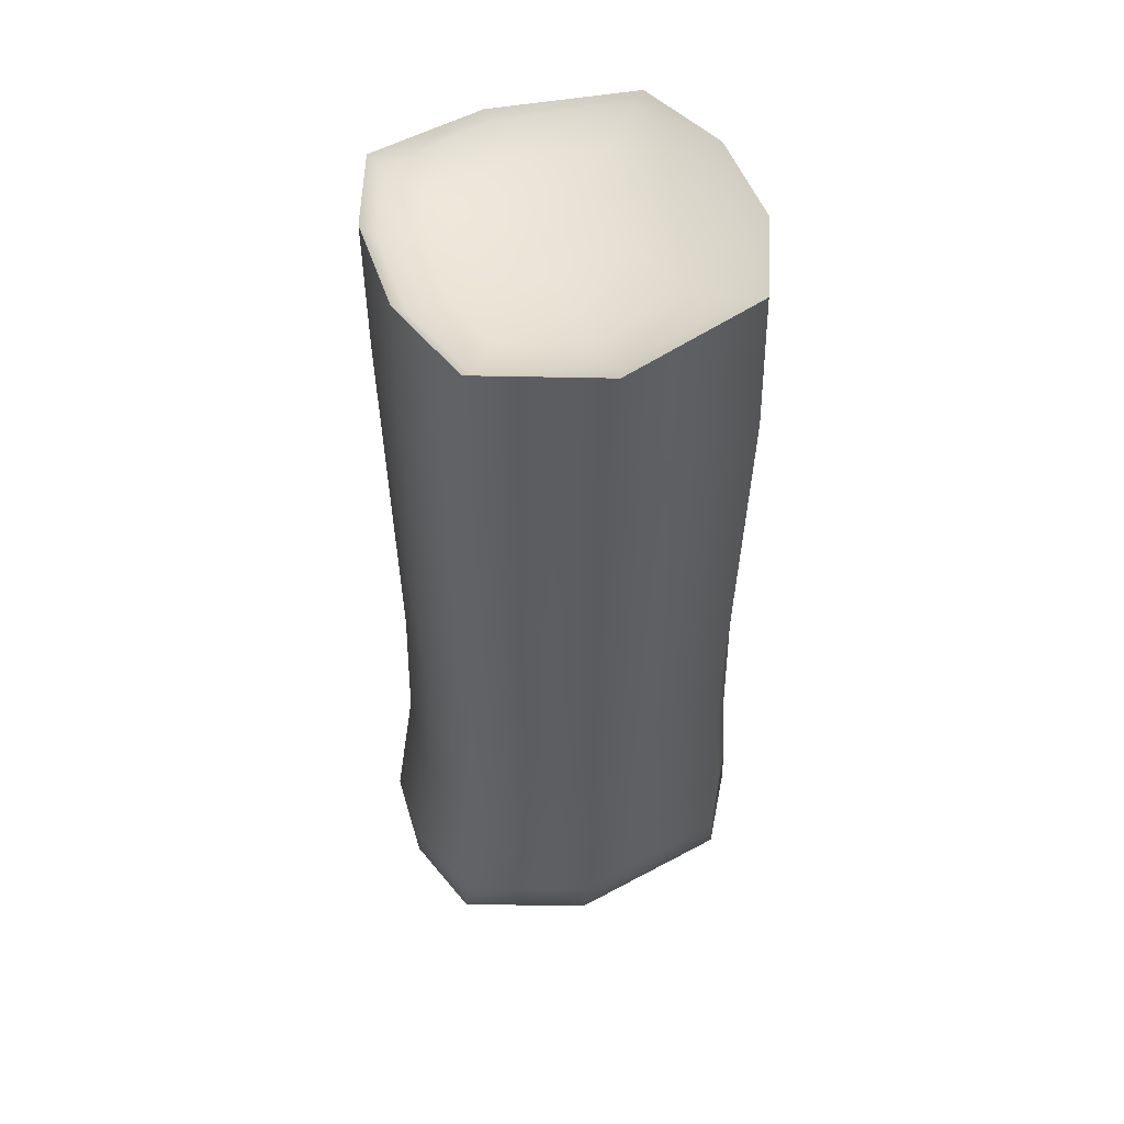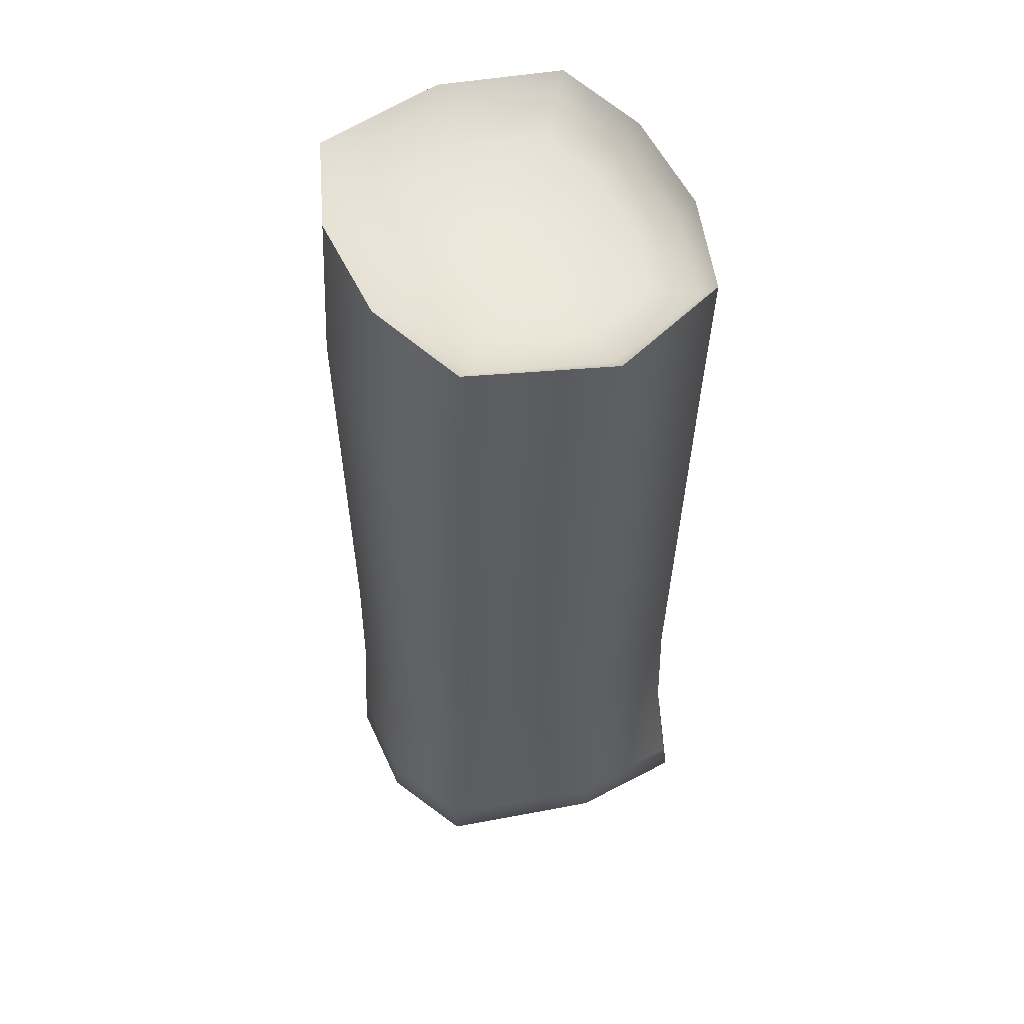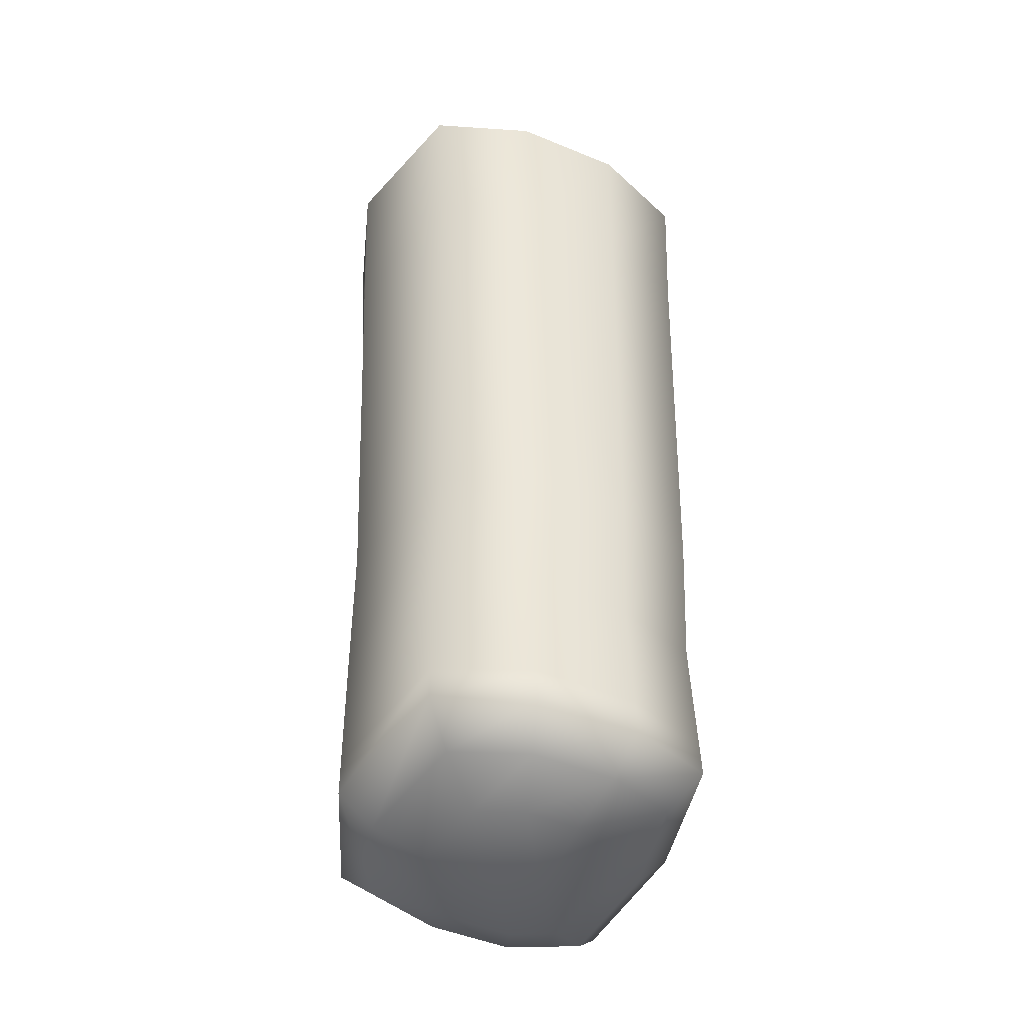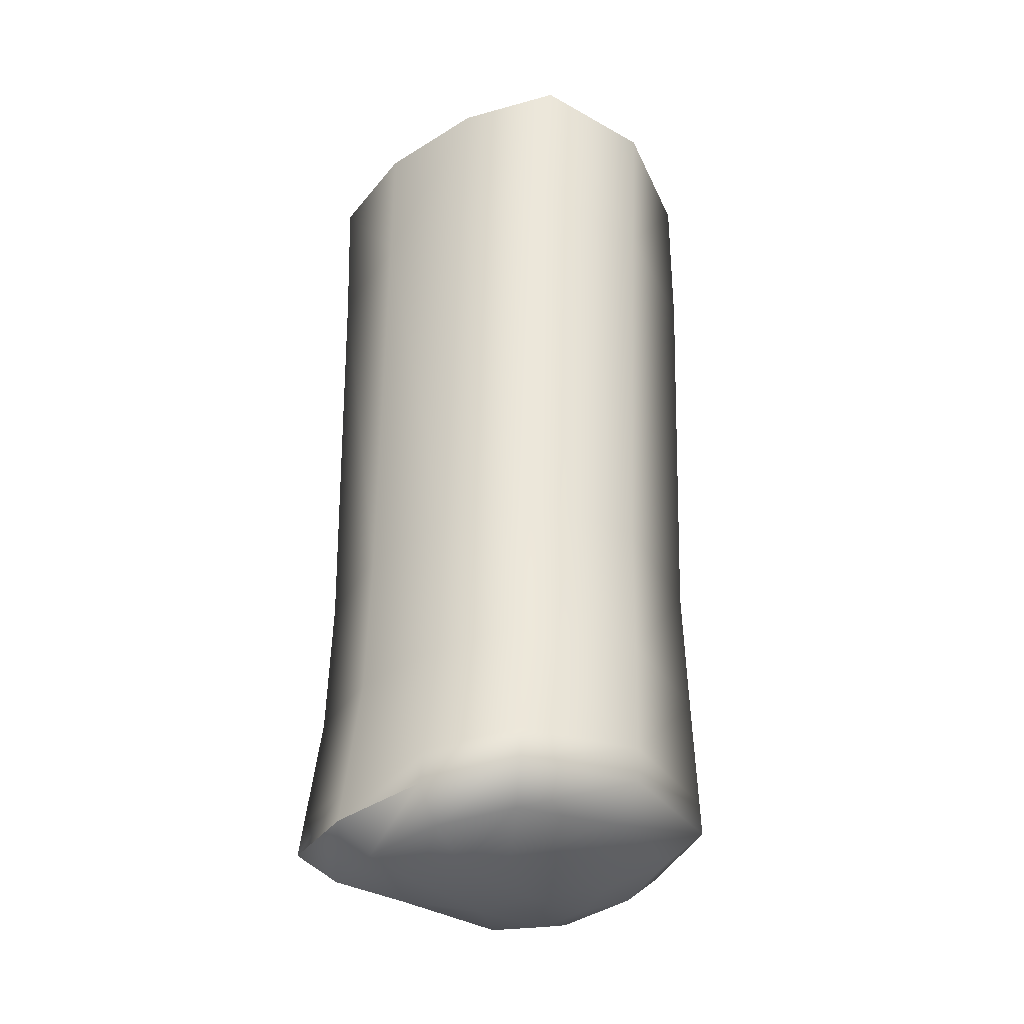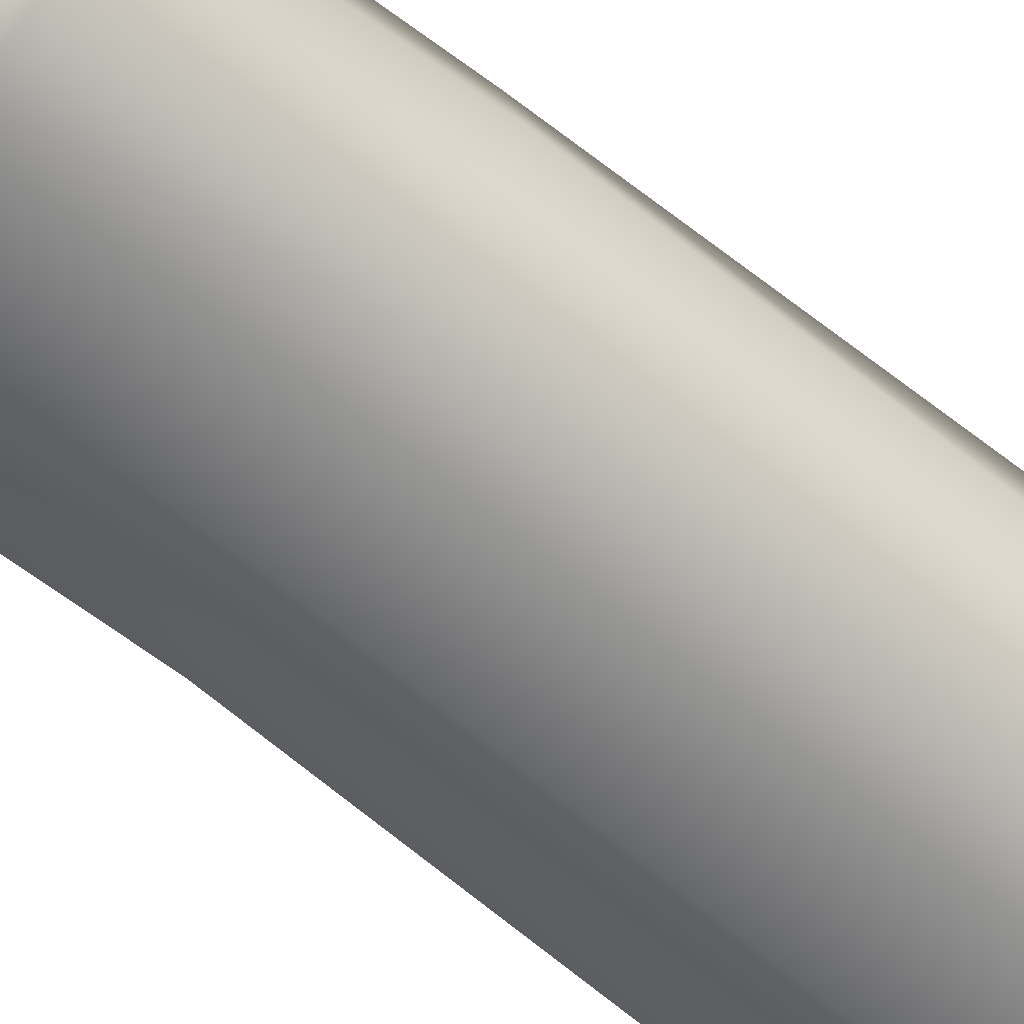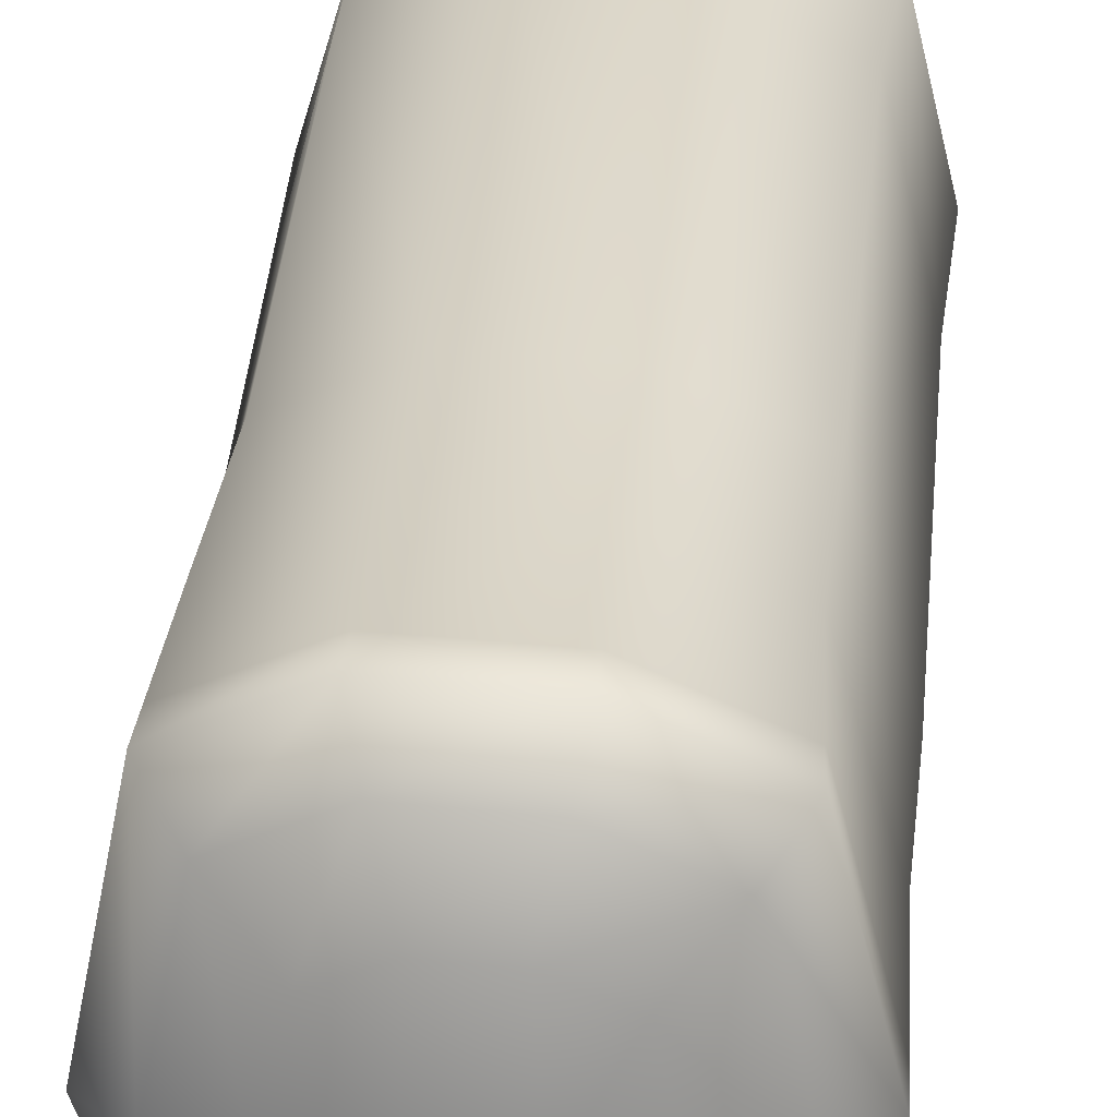
<metadata>
{"format":"obj","ext":"obj","renderer":"f3d","projection":"perspective","resolution":1024,"background":"white","views":[{"elev":50.8,"azim":73.2,"up":"+Z"},{"elev":52.8,"azim":-115.3,"up":"+Z"},{"elev":-41.5,"azim":156.9,"up":"+Z"},{"elev":-35.4,"azim":37.4,"up":"+Z"},{"elev":-59.6,"azim":-129.7,"up":"+Y"},{"elev":31.0,"azim":-175.2,"up":"+Y"}]}
</metadata>
<code>
o legBone1
g legBone1
v -0.03602 -0.1956 0.8406
v -0.04881 -0.1845 0.3156
v 0.06894 -0.1861 0.3244
v 0.09238 -0.1945 0.8494
v 0.09103 0.2158 0.1649
v -0.0275 0.2169 0.1557
v -0.03279 0.2168 0.3212
v 0.08499 0.2162 0.3301
v -0.03586 0.219 0.8286
v 0.09257 0.2202 0.8374
v -0.04381 0.2069 1.023
v 0.09243 0.2089 1.032
v -0.04406 0.184 1.012
v 0.04766 0.07491 0.9847
v -0.05129 -0.1883 0.1322
v 0.0671 -0.1903 0.1413
v 0.1003 -0.1945 1.024
v -0.03599 -0.1962 1.015
v 0.09274 -0.1759 0.9993
v -0.03423 -0.1779 0.9912
v -0.03065 0.2271 -0.02315
v -0.06114 0.08852 -0.08891
v -0.138 0.1743 0.02149
v -0.02991 0.2247 0.01894
v 0.092 0.2258 -0.01356
v 0.09177 0.2235 0.02842
v 0.198 0.168 0.03938
v 0.1986 0.1695 -0.002733
v 0.2364 -0.02578 -0.02268
v 0.2366 -0.02466 0.02046
v 0.1784 -0.1719 0.004607
v 0.1789 -0.1773 -0.03946
v 0.06735 -0.2166 -0.04926
v 0.06729 -0.2104 -0.004424
v -0.05511 -0.2148 -0.05854
v -0.05421 -0.2086 -0.01366
v -0.1576 -0.1653 -0.01301
v -0.1591 -0.171 -0.05661
v -0.1868 -0.01657 -0.01982
v -0.1862 -0.014 0.0208
v 0.1962 0.1632 0.1763
v 0.237 -0.02101 0.1607
v 0.1766 -0.1544 0.1478
v -0.1528 -0.1469 0.1287
v -0.184 -0.005641 0.1528
v -0.1335 0.1692 0.1569
v 0.2127 0.1632 1.039
v 0.207 0.1709 0.8476
v -0.1498 0.1685 0.8224
v -0.1627 0.157 1.014
v -0.1963 -0.01261 0.7952
v -0.2068 -0.0149 0.9936
v -0.1497 -0.1582 0.8201
v -0.1564 -0.1596 1.004
v 0.2073 -0.1557 0.8453
v 0.2193 -0.1531 1.029
v 0.2564 -0.01152 0.8291
v 0.2638 -0.006772 1.025
v -0.1515 -0.142 0.3022
v -0.1891 0.002584 0.2947
v 0.1784 -0.1497 0.3279
v 0.2367 -0.0177 0.3306
v 0.1911 0.1637 0.3412
v -0.1393 0.1706 0.3154
v -0.1467 -0.1449 0.9876
v -0.1937 -0.01186 0.9872
v 0.203 -0.1384 1.01
v 0.242 -0.003849 1.016
v 0.1953 0.1461 1.025
v -0.1543 0.14 1.002
v -0.02067 0.1821 -0.0616
v -0.1394 0.1759 -0.02016
v 0.07792 0.1811 -0.05389
v 0.1636 0.1358 -0.04519
v 0.194 -0.02119 -0.06122
v 0.1478 -0.143 -0.07471
v 0.0581 -0.1746 -0.08259
v -0.04034 -0.1732 -0.09005
v -0.1239 -0.1379 -0.0885
v -0.1462 -0.01379 -0.05893
v -0.1081 0.141 -0.0592
v -0.005711 0.1146 -0.09043
v 0.05682 0.114 -0.08554
v 0.1111 0.08527 -0.08002
v 0.1305 -0.01431 -0.09019
v 0.1011 -0.09156 -0.09875
v 0.04425 -0.1116 -0.1037
v -0.01819 -0.1107 -0.1085
v -0.07118 -0.08834 -0.1075
v -0.08533 -0.009611 -0.08873
v 0.05852 -0.001692 -0.1086
v -0.0134 -0.000127 -0.1081
v -0.02563 0.1345 0.9947
v 0.08275 0.1867 1.02
v 0.07428 -0.1284 0.9857
v -0.01846 -0.1298 0.9798
v -0.1006 -0.1057 0.9772
v -0.1349 -0.008555 0.9769
v 0.1548 -0.101 0.9936
v 0.1833 -0.002702 0.9977
v 0.1492 0.1068 1.004
v -0.1061 0.1023 0.9879
v 0.06698 0.1365 1.001
v -0.003046 0.07382 0.9814
v 0.05165 -0.07008 0.9765
v 0.000883 -0.0709 0.9732
v -0.04407 -0.05768 0.9718
v -0.06288 -0.0045 0.9716
v 0.09574 -0.05511 0.9808
v 0.1113 -0.001296 0.983
v 0.09264 0.05868 0.9866
v -0.04713 0.05622 0.9777
v -0.004813 -0.003432 0.9754
v 0.05325 -0.002364 0.9792
f 1 2 3 4
f 5 6 7 8
f 7 9 10 8
f 10 9 11 12
f 12 11 13 94
f 15 16 3 2
f 1 4 17 18
f 18 17 19 20
f 21 72 23 24
f 25 21 24 26
f 26 27 28 25
f 29 28 27 30
f 30 31 32 29
f 33 32 31 34
f 35 33 34 36
f 36 37 38 35
f 39 38 37 40
f 23 72 39 40
f 30 27 41 42
f 43 31 30 42
f 34 31 43 16
f 44 37 36 15
f 40 37 44 45
f 46 23 40 45
f 24 23 46 6
f 41 27 26 5
f 36 34 16 15
f 26 24 6 5
f 47 48 10 12
f 9 49 50 11
f 50 49 51 52
f 51 53 54 52
f 54 53 1 18
f 4 55 56 17
f 56 55 57 58
f 57 48 47 58
f 45 44 59 60
f 59 44 15 2
f 16 43 61 3
f 61 43 42 62
f 42 41 63 62
f 63 41 5 8
f 6 46 64 7
f 64 46 45 60
f 52 54 65 66
f 65 54 18 20
f 17 56 67 19
f 67 56 58 68
f 58 47 69 68
f 69 47 12 94
f 11 50 70 13
f 66 70 50 52
f 59 53 51 60
f 51 49 64 60
f 62 63 48 57
f 55 61 62 57
f 48 63 8 10
f 61 55 4 3
f 53 59 2 1
f 64 49 9 7
f 14 114 110 111
f 22 82 92 90
f 72 21 71 81
f 21 25 73 71
f 25 28 74 73
f 28 29 75 74
f 29 32 76 75
f 32 33 77 76
f 33 35 78 77
f 35 38 79 78
f 38 39 80 79
f 39 72 81 80
f 81 71 82 22
f 71 73 83 82
f 73 74 84 83
f 74 75 85 84
f 75 76 86 85
f 76 77 87 86
f 77 78 88 87
f 78 79 89 88
f 79 80 90 89
f 80 81 22 90
f 86 87 91 85
f 84 85 91 83
f 83 91 92 82
f 89 90 92 88
f 88 92 91 87
f 94 13 93 103
f 13 70 102 93
f 70 66 98 102
f 66 65 97 98
f 65 20 96 97
f 20 19 95 96
f 19 67 99 95
f 67 68 100 99
f 68 69 101 100
f 69 94 103 101
f 103 93 104 14
f 93 102 112 104
f 102 98 108 112
f 98 97 107 108
f 97 96 106 107
f 96 95 105 106
f 95 99 109 105
f 99 100 110 109
f 100 101 111 110
f 101 103 14 111
f 107 106 113 108
f 112 108 113 104
f 105 114 113 106
f 104 113 114 14
f 109 110 114 105

</code>
